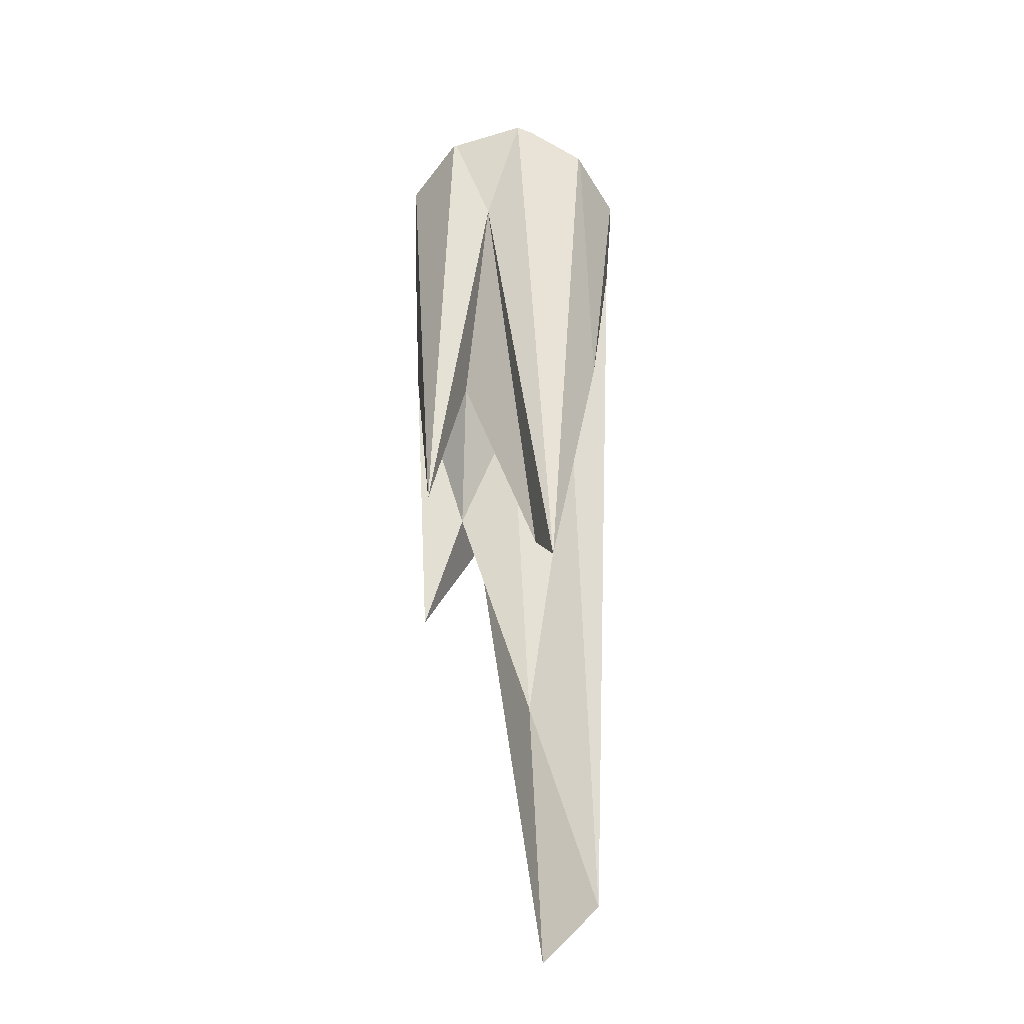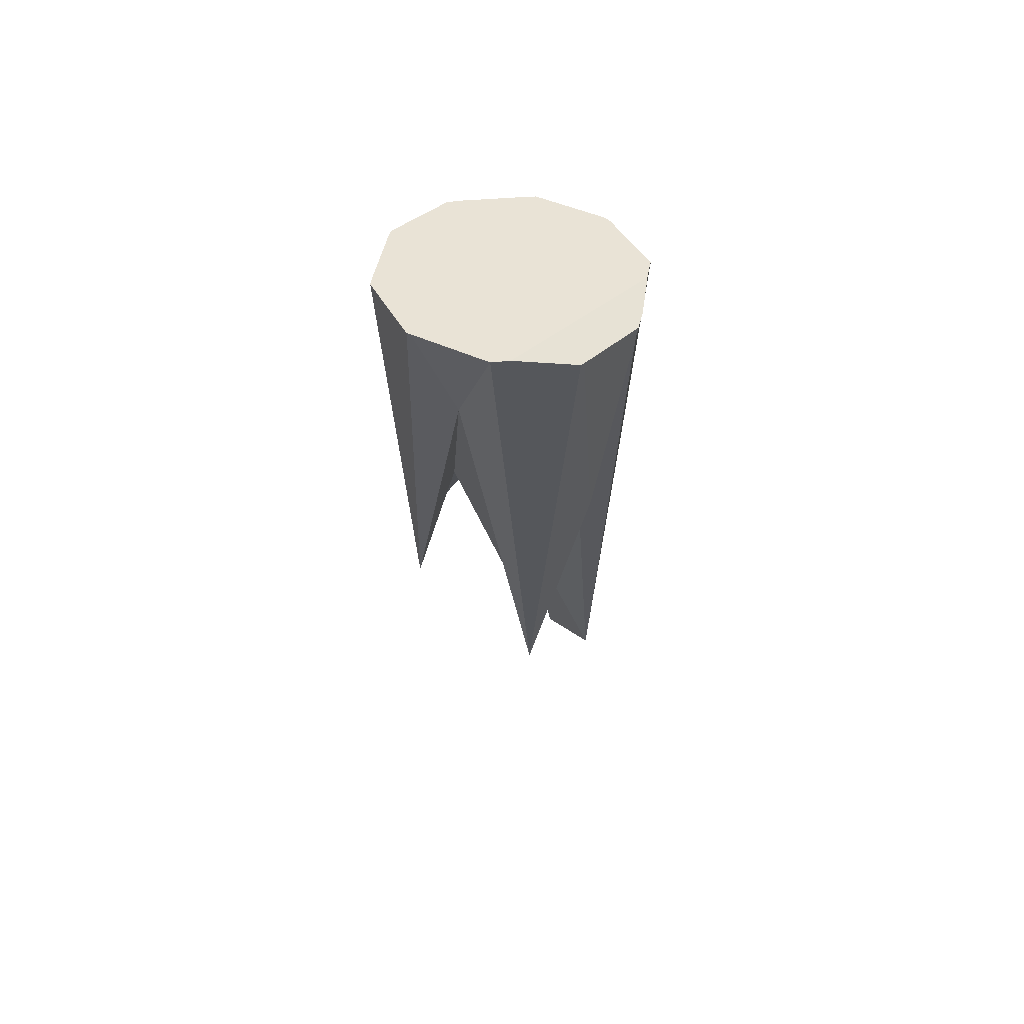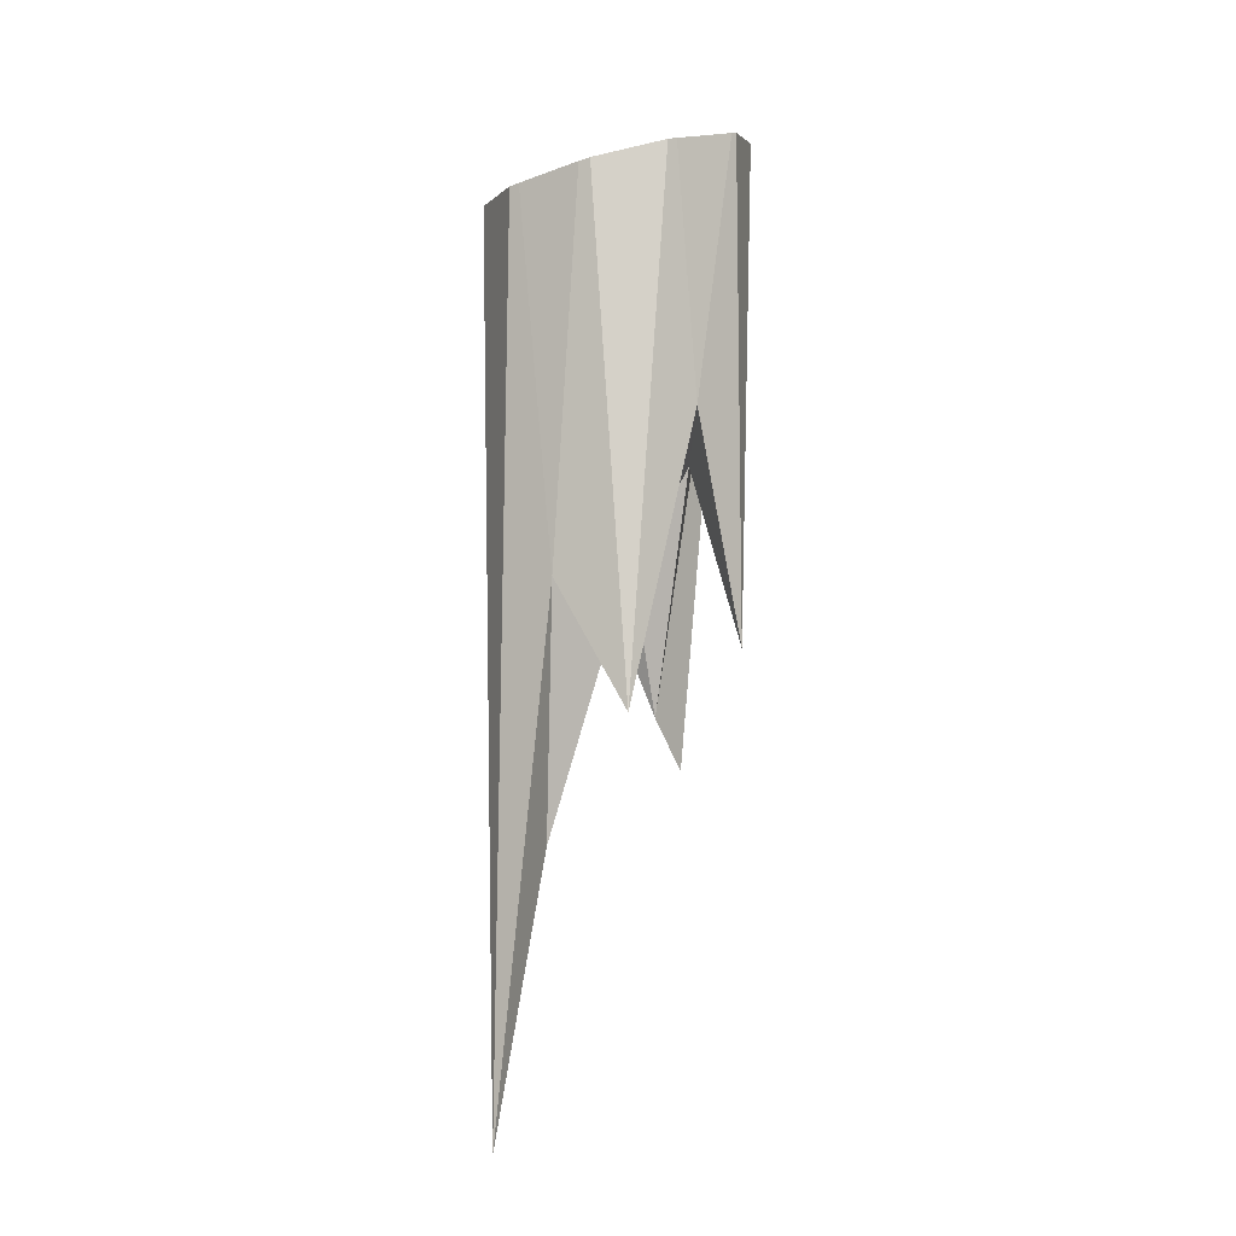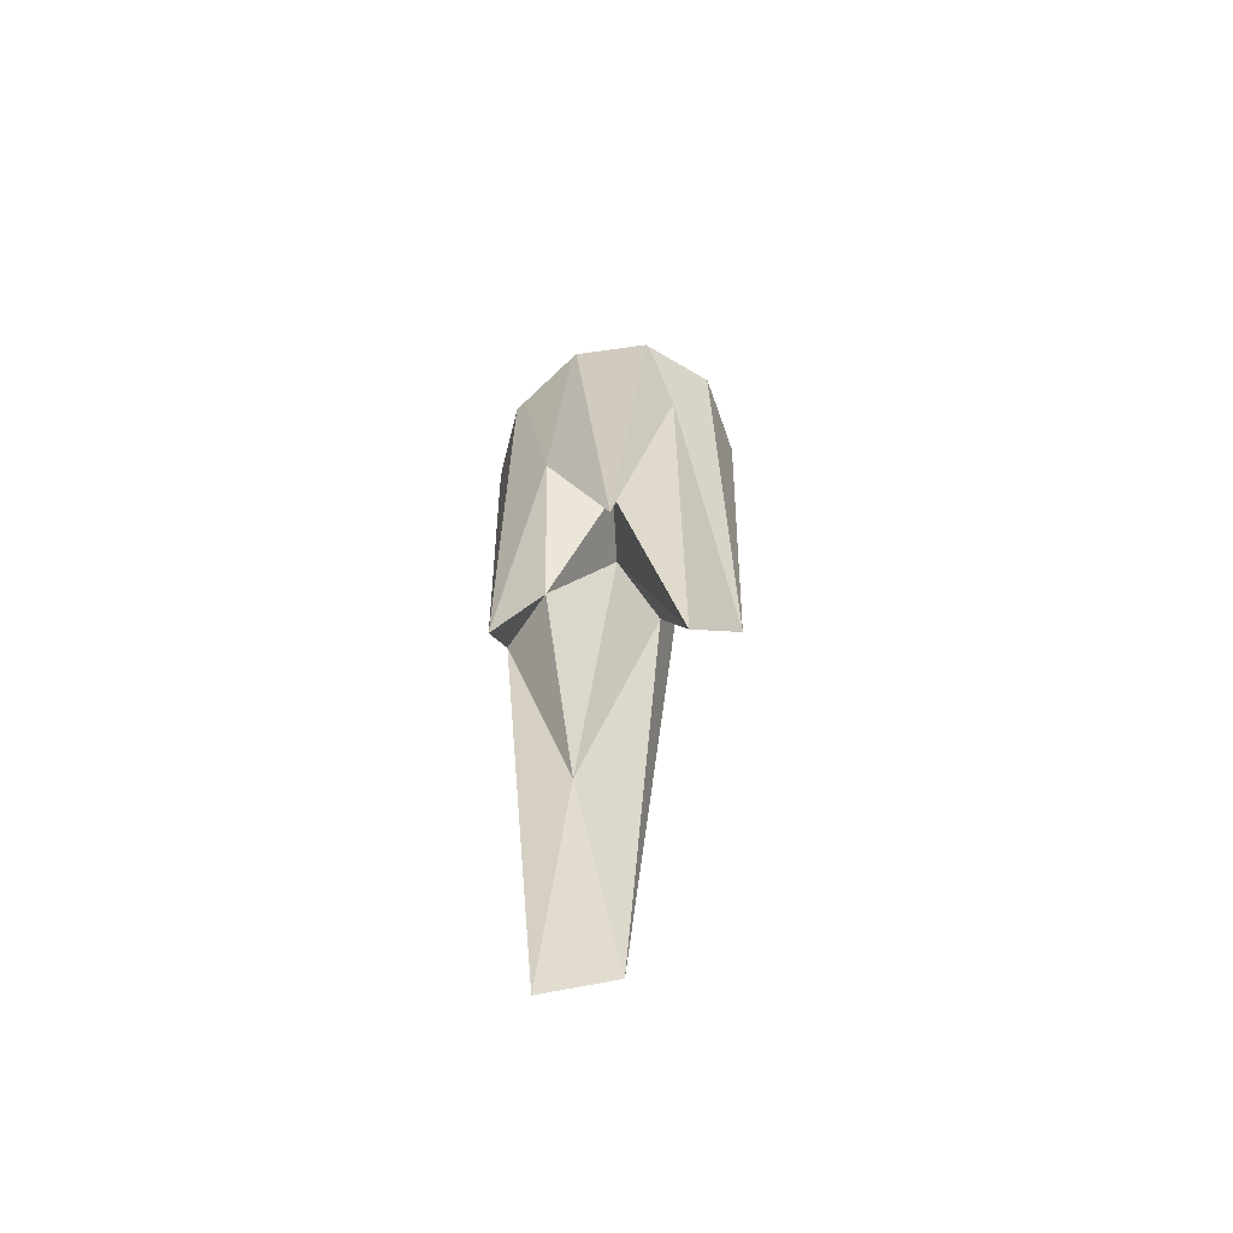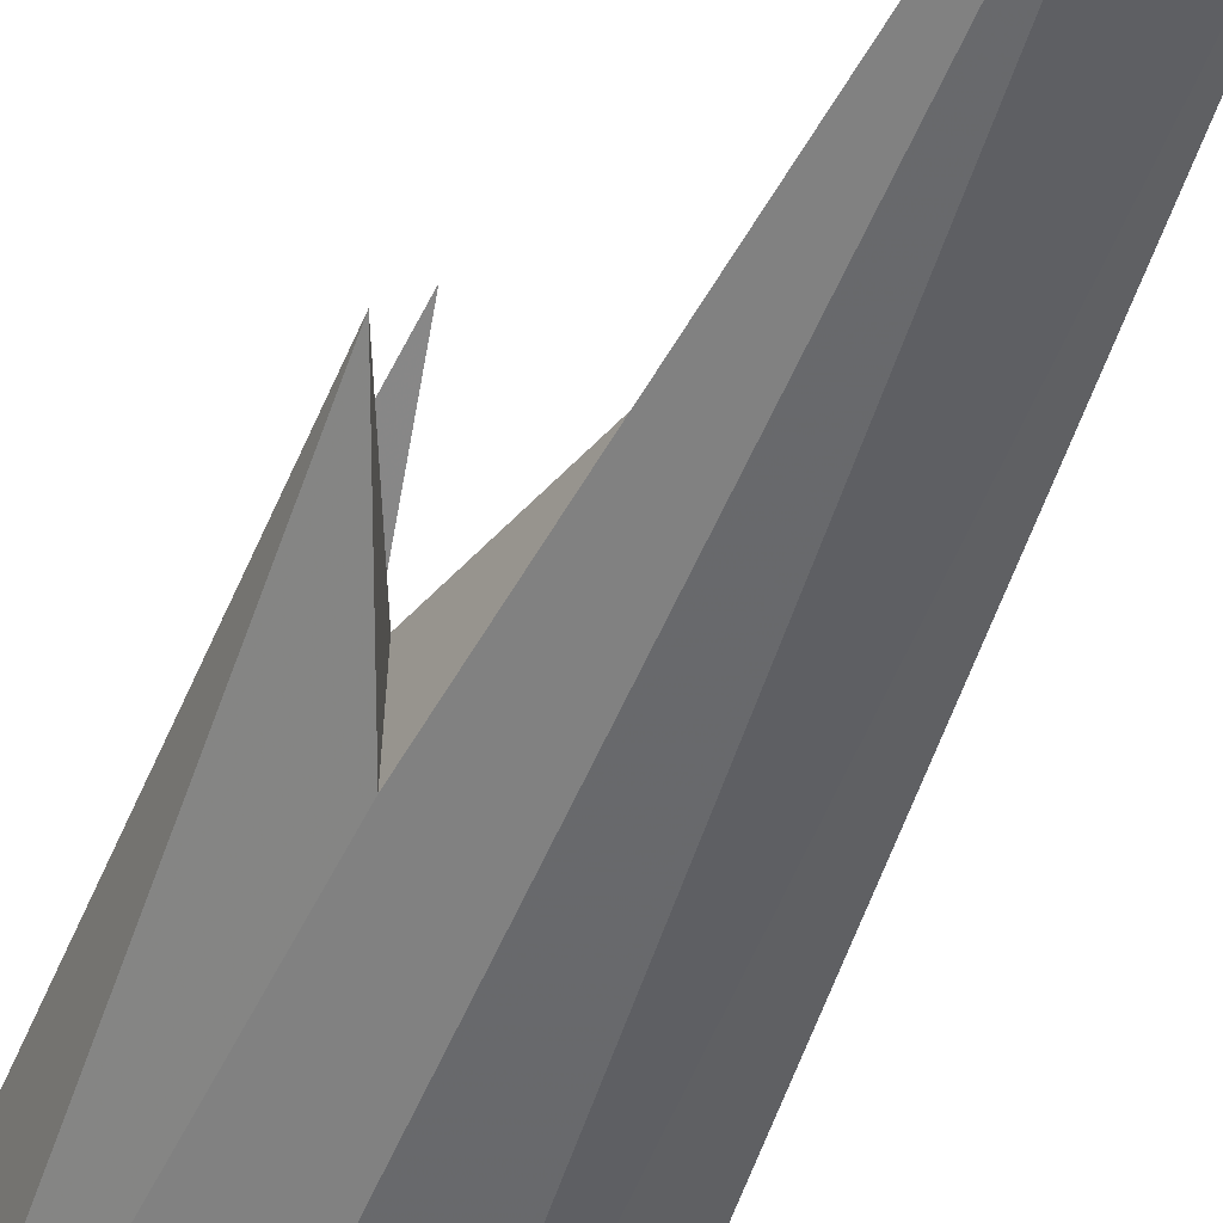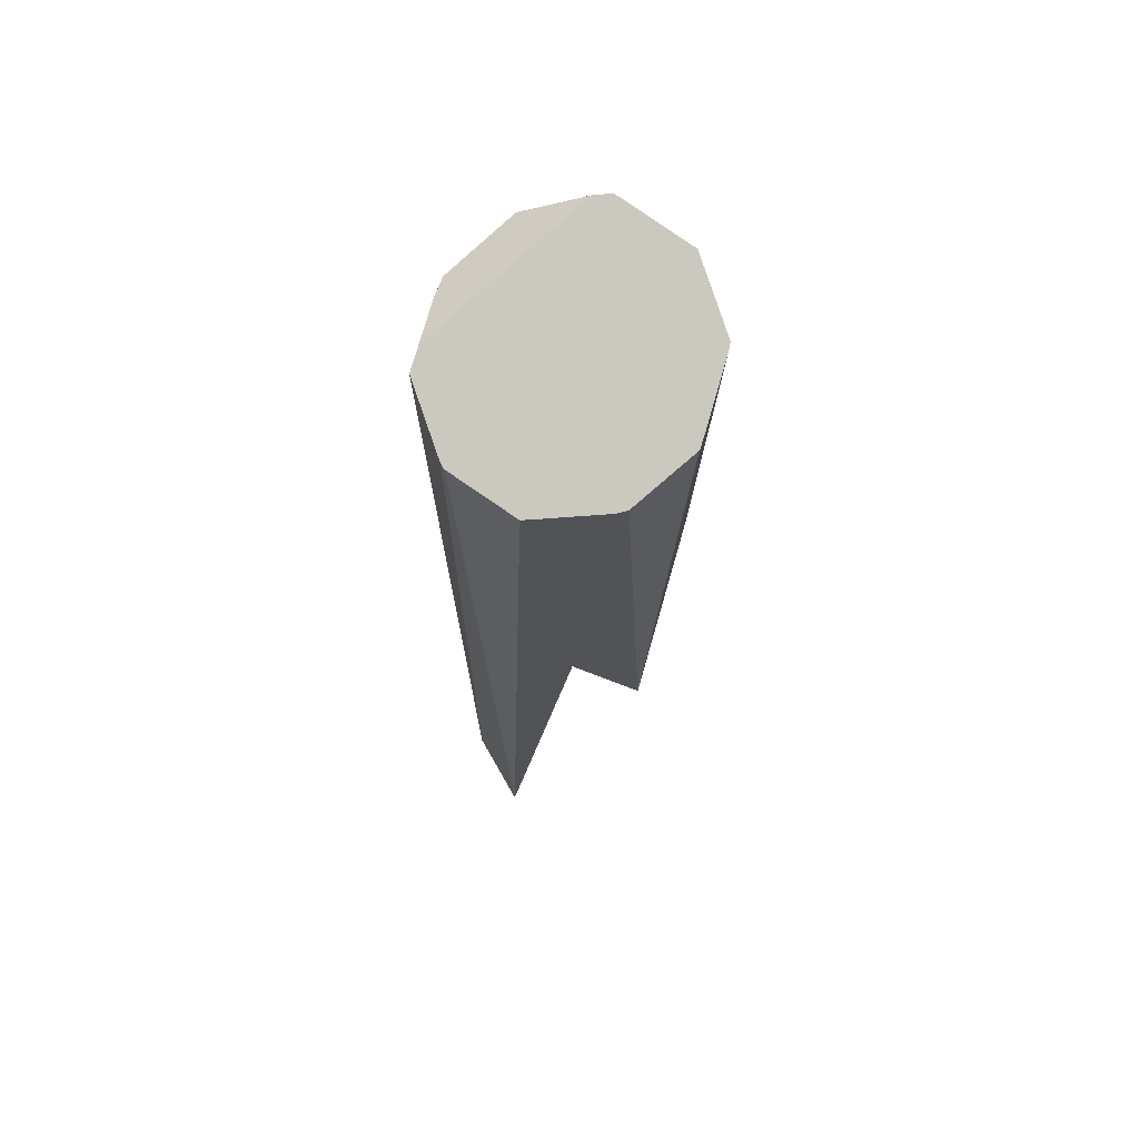
<metadata>
{"format":"obj","ext":"obj","renderer":"f3d","projection":"perspective","resolution":1024,"background":"white","views":[{"elev":-35.6,"azim":15.2,"up":"+Y"},{"elev":60.3,"azim":26.5,"up":"+Y"},{"elev":-11.1,"azim":-112.6,"up":"+Y"},{"elev":-66.8,"azim":-32.9,"up":"+Y"},{"elev":-52.2,"azim":-19.5,"up":"+Z"},{"elev":67.1,"azim":-145.8,"up":"+Y"}]}
</metadata>
<code>
o Icosphere.002
v -0.01616 -0.3018 -0.0251
v -0.01624 -1.116 -0.1838
v 0.1347 -0.3466 -0.0742
v 0.07716 -0.8191 0.1032
v -0.1671 -0.5909 -0.07405
v 0.1346 -1.638 -0.2329
v -0.1094 -0.2969 0.1033
v 0.228 -0.2636 0.05411
v -0.1672 -0.5773 -0.2327
v 0.2405 0.2129 -0.1086
v -0.0163 -1.737 -0.295
v -0.01603 0.2163 0.2316
v 0.1426 -0.9248 0.1932
v -0.2729 -0.867 -0.1084
v -0.2603 -0.2047 0.05436
v 0.2218 0.3526 -0.2046
v 0.2335 0.3684 -0.1611
v 0.06897 0.3006 -0.3107
v 0.08203 0.3038 -0.3052
v -0.1747 -0.6999 0.1934
v 0.2249 0.4382 0.1537
v 0.2281 0.4355 0.1449
v 0.268 0.3823 -0.0579
v 0.2778 0.3885 -0.01444
v -0.2621 0.3051 -0.1895
v -0.2438 0.301 -0.2078
v -0.1207 0.2847 -0.2967
v -0.1008 0.2822 -0.3105
v 0.2367 0.3718 -0.1519
v -0.1103 0.472 0.2609
v -0.1029 0.4725 0.2599
v 0.07724 0.4913 0.2619
v 0.11 0.4883 0.238
v 0.08724 0.4913 0.2546
v -0.3133 0.3517 -0.03352
v -0.3071 0.3602 -0.01
v -0.2552 0.4209 0.1548
v -0.2602 0.416 0.1418
v 0.06484 0.4913 0.2619
v 0.07767 0.4925 0.2613
v 0.07641 0.4925 0.2617
f 1 2 3
f 11 2 9
f 1 3 4
f 1 4 7
f 1 7 5
f 28 11 9 27
f 10 6 16 17
f 21 13 8 22
f 30 20 12 31
f 35 14 15 36
f 18 11 28
f 17 29 23 10
f 33 34 32 21
f 32 13 21
f 37 20 30
f 25 14 35
f 3 6 10
f 3 2 6
f 2 11 6
f 9 5 14
f 9 2 5
f 2 1 5
f 4 8 13
f 4 3 8
f 3 10 8
f 7 12 20
f 7 4 12
f 4 13 12
f 5 15 14
f 5 7 15
f 7 20 15
f 27 9 26
f 9 14 25 26
f 16 6 19
f 6 11 18 19
f 22 8 24
f 24 8 10 23
f 39 32 41
f 31 12 32 39
f 12 13 32
f 36 15 38
f 15 20 37 38
f 41 32 40
f 40 32 34
f 29 39 34 33
f 17 27 36 39
f 36 38 31 39
f 26 25 36 27
f 39 41 40 34
f 29 17 39
f 19 18 27 17
f 38 37 30 31
f 25 35 36
f 18 28 27
f 17 16 19
f 21 22 23 29
f 22 24 23
f 29 33 21

</code>
